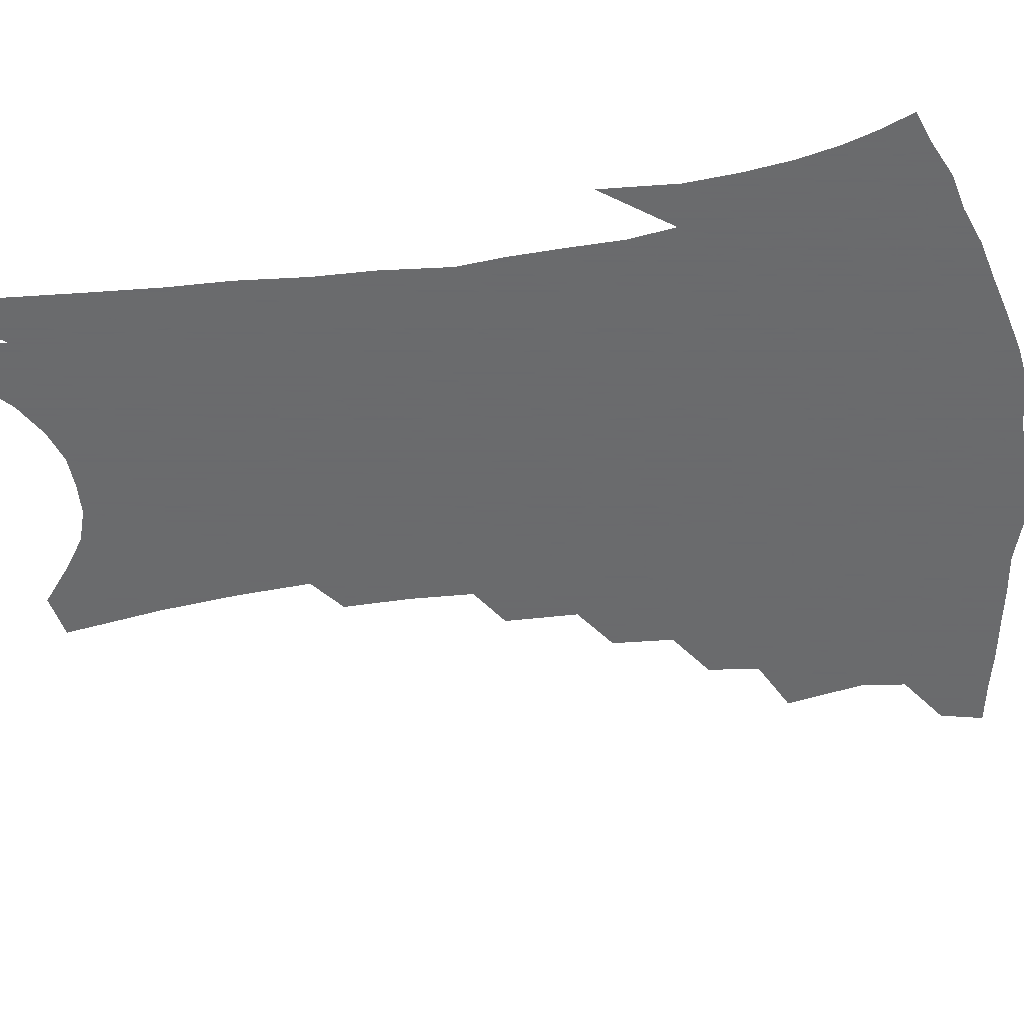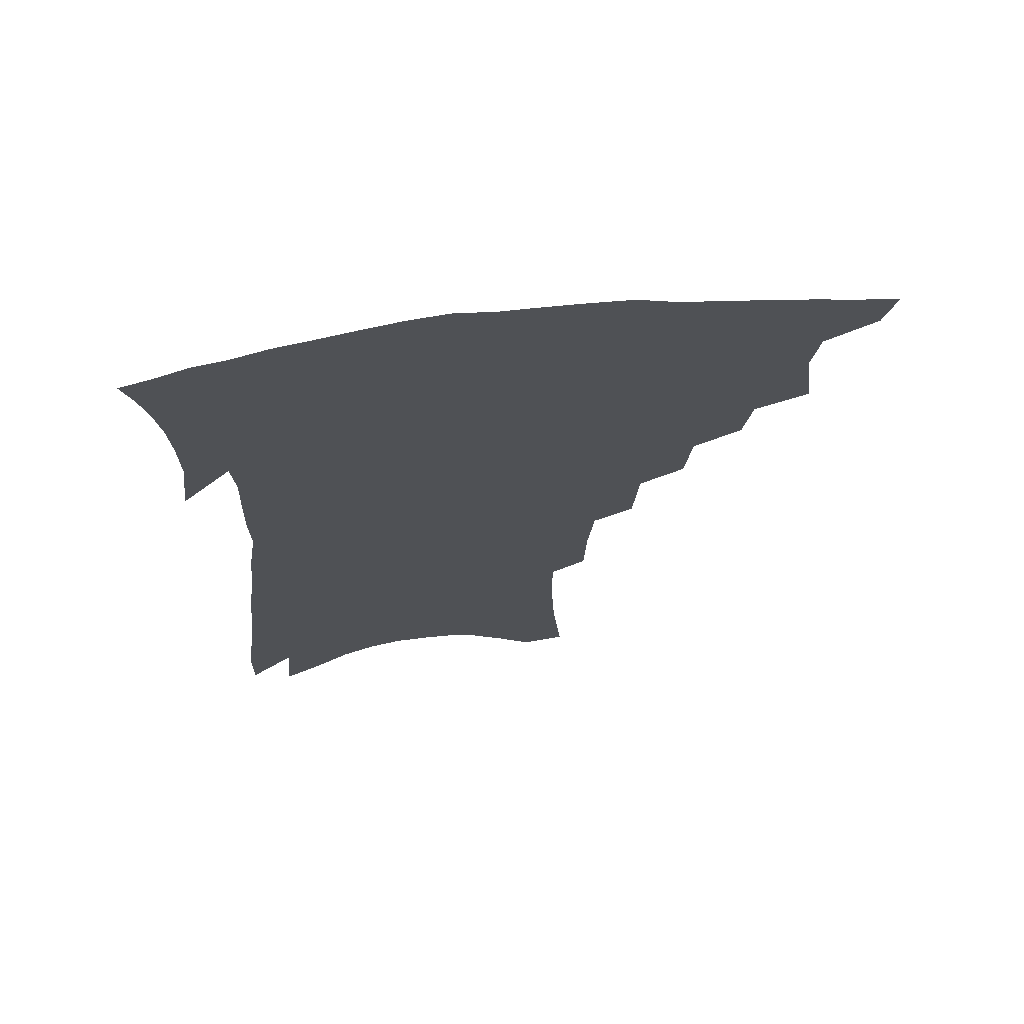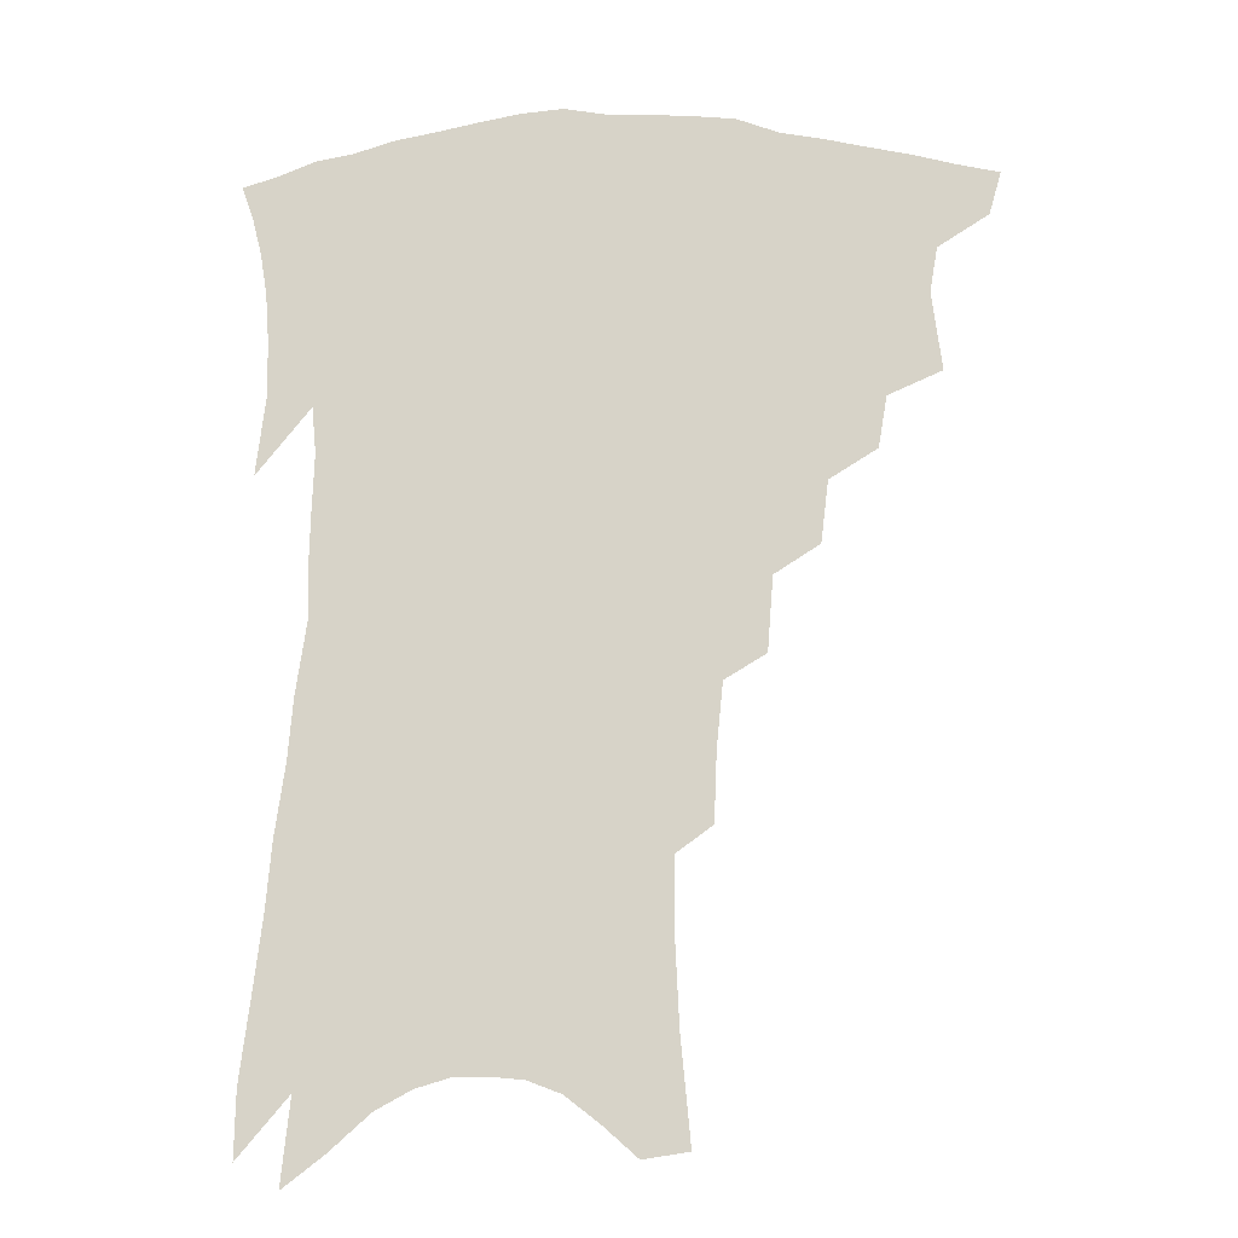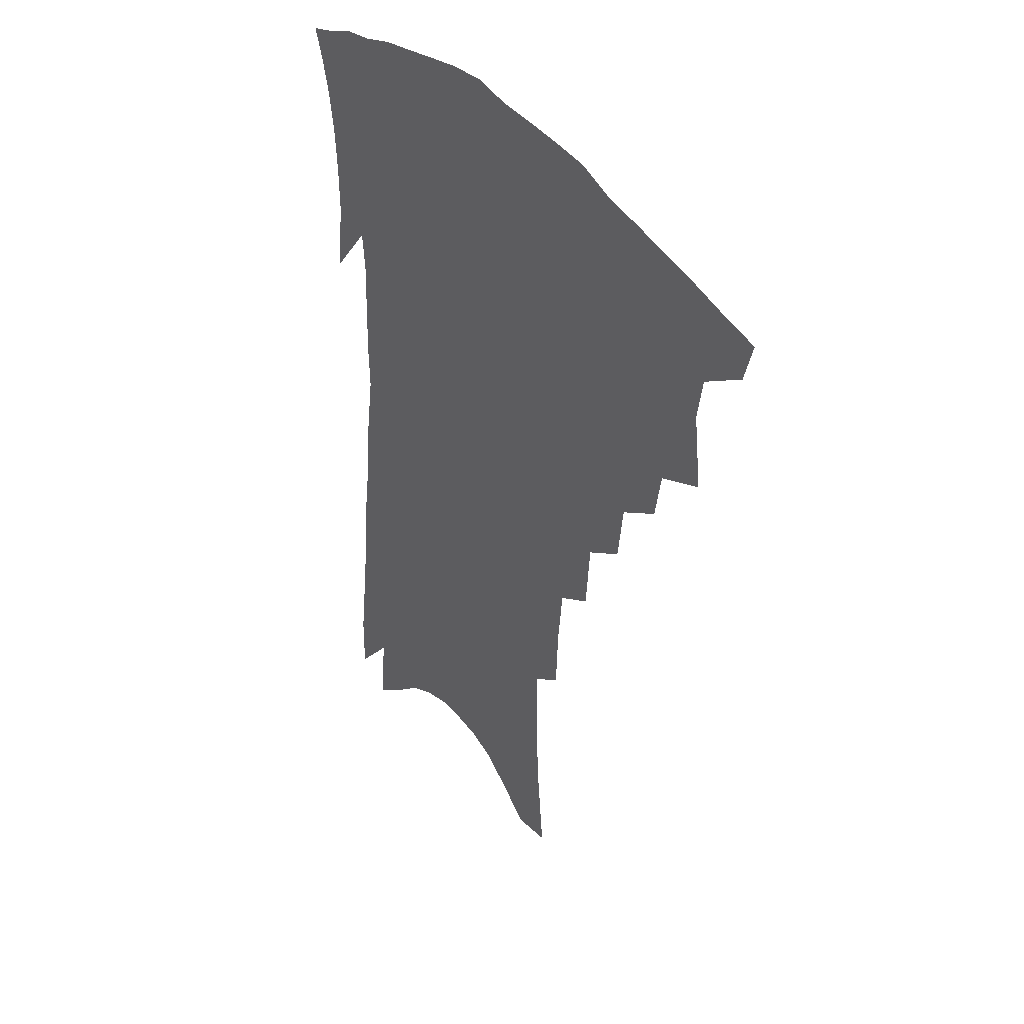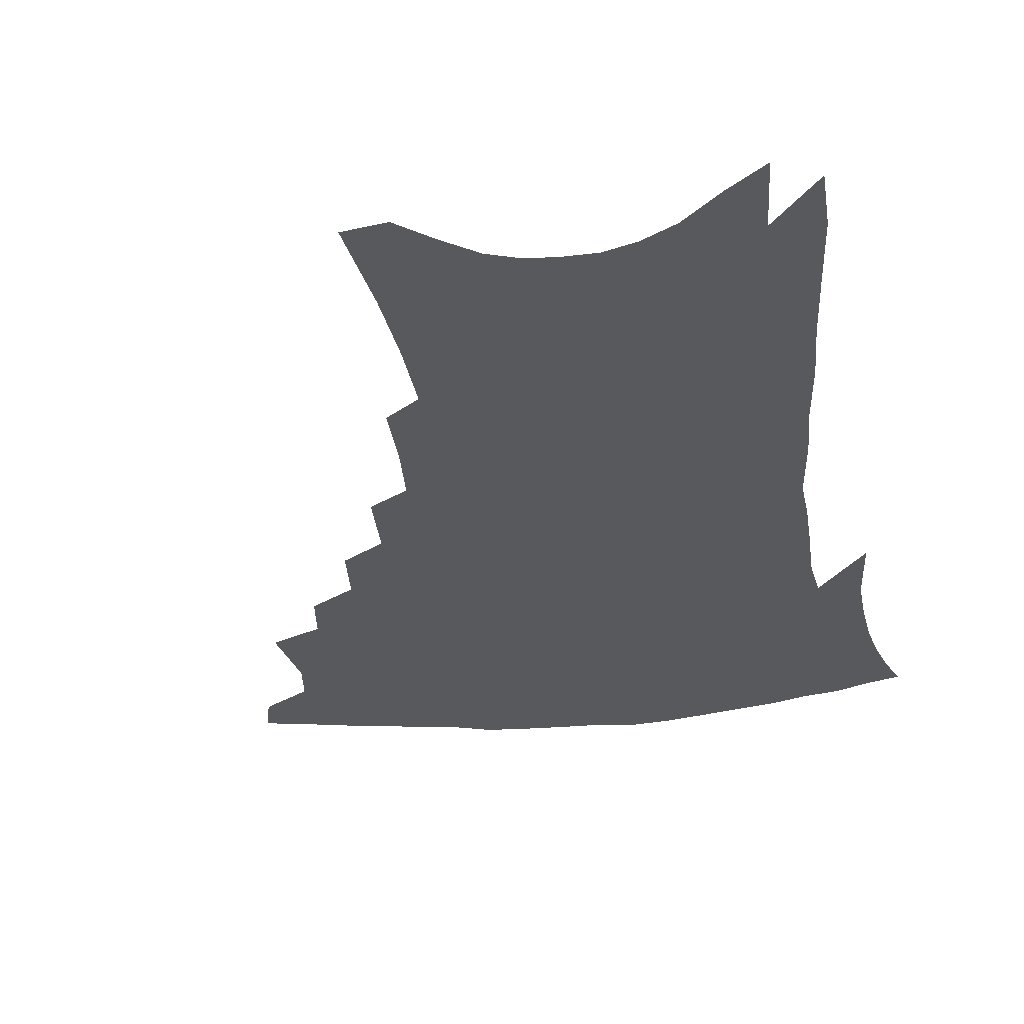
<metadata>
{"format":"obj","ext":"obj","renderer":"f3d","projection":"perspective","resolution":1024,"background":"white","views":[{"elev":-53.2,"azim":101.2,"up":"+Z"},{"elev":69.1,"azim":172.8,"up":"+Y"},{"elev":-15.1,"azim":-177.0,"up":"+Y"},{"elev":39.9,"azim":-125.8,"up":"+Y"},{"elev":-30.1,"azim":9.8,"up":"+Z"}]}
</metadata>
<code>
v 455.1 389 0
v 451.2 402.8 0
v 470.6 338.8 0
v 473.8 363.9 0
v 471.4 378.5 0
v 468.7 392.3 0
v 465 405.8 0
v 490.6 314.6 0
v 487.8 331.1 0
v 489.4 354.1 0
v 487.7 369.1 0
v 484.8 382.3 0
v 481.6 395.6 0
v 478.2 409.3 0
v 508.2 285.1 0
v 505.9 304.9 0
v 505.7 327.3 0
v 503.3 342.1 0
v 503.1 359.5 0
v 500.8 372.7 0
v 498 385.4 0
v 494.9 398.5 0
v 491.7 412.2 0
v 524.5 252 0
v 522.7 275.8 0
v 520.1 294.7 0
v 519.4 316.7 0
v 518.7 334.5 0
v 517.7 350.2 0
v 515.3 362.3 0
v 513.3 375.5 0
v 510.8 388.2 0
v 508.2 401 0
v 504.9 415.2 0
v 540.6 201.2 0
v 539.7 223.5 0
v 537.7 244 0
v 535.7 265.6 0
v 533.9 285.6 0
v 531.8 302.1 0
v 530.8 319.8 0
v 530.8 338.8 0
v 529.6 352.8 0
v 527.8 365.3 0
v 525.8 377.9 0
v 523.6 390.7 0
v 521 404.2 0
v 518.4 417.6 0
v 547.8 108.8 0
v 550.9 142.2 0
v 552.2 168.4 0
v 552.2 192.7 0
v 551.7 216.9 0
v 549.7 234.7 0
v 548 254.7 0
v 546 272.4 0
v 545.2 293.8 0
v 544.2 310.8 0
v 543.6 327.7 0
v 542.5 341.6 0
v 541.5 354.9 0
v 540.4 367.7 0
v 538.2 380 0
v 536.7 392.8 0
v 534.4 406.4 0
v 532 422.6 0
v 562.2 106.6 0
v 562.1 130.6 0
v 563.8 160.9 0
v 562.6 178.9 0
v 562.6 204.3 0
v 561.5 226.4 0
v 560.1 246 0
v 558.1 261.8 0
v 556.7 280.2 0
v 556.1 299.3 0
v 555.4 315.5 0
v 555.1 331.3 0
v 553.8 343.1 0
v 553.5 357.1 0
v 552.8 369.6 0
v 551.7 381.7 0
v 550.1 394.3 0
v 547.7 408.6 0
v 545.5 423.9 0
v 573.2 116.3 0
v 573.8 144 0
v 574.3 170.7 0
v 573.3 190.8 0
v 572.3 212.2 0
v 571.3 235.3 0
v 569.7 250.6 0
v 568.4 269.1 0
v 567.6 287.6 0
v 566.6 302.4 0
v 566.2 318.3 0
v 566.2 333.8 0
v 565.4 345.4 0
v 565.3 358.7 0
v 564.8 370.8 0
v 564 382.8 0
v 563.1 395 0
v 561.5 408.5 0
v 559 424.7 0
v 584 124.7 0
v 584.4 153.2 0
v 583.7 172.7 0
v 582.8 195.5 0
v 581.6 213.9 0
v 580.6 236.9 0
v 579.3 253.7 0
v 578.2 270.9 0
v 577.6 290.5 0
v 577.3 307.1 0
v 577 321.5 0
v 576.8 334.5 0
v 576.8 347.3 0
v 577.2 360.3 0
v 576.4 371.6 0
v 576.2 383.5 0
v 575.7 395.7 0
v 574.2 409.7 0
v 572.4 425.2 0
v 594.4 128.7 0
v 594.2 155.6 0
v 593.4 177.8 0
v 592.3 198.3 0
v 591.2 222.4 0
v 589.9 239.9 0
v 588.9 256.6 0
v 588 273.7 0
v 587.6 293.9 0
v 587.4 309.5 0
v 587.3 321.9 0
v 587.5 335.3 0
v 587.9 348.3 0
v 588.4 360.8 0
v 589 372.6 0
v 588.7 383.9 0
v 588.2 395.9 0
v 586.9 410.6 0
v 585.3 427.4 0
v 604.8 129.7 0
v 604.1 157.5 0
v 603 180.4 0
v 601.8 200.4 0
v 600.5 222 0
v 599.3 240.8 0
v 598.5 259.3 0
v 597.8 276.4 0
v 597.4 293.7 0
v 597.3 308.7 0
v 597.4 322.1 0
v 598 336.3 0
v 598.4 347.6 0
v 599.7 361.6 0
v 600.2 372.6 0
v 600.4 384 0
v 600.3 396.2 0
v 600.1 409.5 0
v 598.8 426 0
v 615.4 129.6 0
v 614.7 151.3 0
v 612.9 177.5 0
v 611.4 200 0
v 609.9 222.3 0
v 609.3 236.7 0
v 608.1 258.1 0
v 607.4 276.2 0
v 607.1 292.7 0
v 607.2 307.6 0
v 607.5 323.8 0
v 608.2 335.6 0
v 609.3 349.2 0
v 610.2 361.3 0
v 611.3 372.1 0
v 612.4 383.3 0
v 613.1 394.9 0
v 613.2 407.7 0
v 612.5 423.2 0
v 626.2 126.4 0
v 625.1 148.8 0
v 622.8 176.4 0
v 621.2 198.9 0
v 619.5 220.6 0
v 618.5 239.8 0
v 617.6 257.4 0
v 617.3 273.5 0
v 617 289.8 0
v 617.2 305.1 0
v 617.5 320.6 0
v 618.2 335.7 0
v 619.4 347.9 0
v 620.7 359.3 0
v 622.2 371.2 0
v 623.7 382.3 0
v 625 393.6 0
v 625.8 405.7 0
v 625.7 420.3 0
v 637.6 120.1 0
v 636.2 143.2 0
v 633.3 172.2 0
v 631.5 194.7 0
v 629.6 216.3 0
v 629.2 233.1 0
v 627.5 254.3 0
v 627 270.7 0
v 627.2 285.5 0
v 627 302.6 0
v 627.3 319.1 0
v 628.4 331.6 0
v 629.3 347.1 0
v 630.9 357.9 0
v 632.8 370 0
v 634.7 381 0
v 636.9 391.6 0
v 638.1 403 0
v 638.3 417.7 0
v 650.6 108.3 0
v 647.6 137.1 0
v 645.7 161.2 0
v 642.6 187.4 0
v 640.1 210.9 0
v 639 229.9 0
v 638.3 247.3 0
v 637.3 265.4 0
v 637 281.8 0
v 636.9 299.3 0
v 637.3 315 0
v 638.2 329.6 0
v 639.2 343.8 0
v 640.9 356.9 0
v 643 367.8 0
v 645 378.7 0
v 647.4 389.9 0
v 649.5 400.5 0
v 650.9 413.6 0
v 663.5 98.37 0
v 660.7 125.4 0
v 658.2 150.8 0
v 656.1 174 0
v 652.9 198.7 0
v 651.3 219 0
v 649.8 238.7 0
v 648.4 257.8 0
v 647.1 276.9 0
v 647.9 291.5 0
v 647.9 308.2 0
v 648.1 325.2 0
v 648.8 341 0
v 651 352.7 0
v 653.1 366.5 0
v 655.5 377.4 0
v 657.9 387.8 0
v 660.3 398.4 0
v 662.5 411.4 0
v 676.8 106.2 0
v 676.4 127 0
v 673.2 152.8 0
v 670.3 177 0
v 668.6 197.9 0
v 665.3 221.1 0
v 663.7 240.5 0
v 660.4 263.7 0
v 660.8 279 0
v 660.4 296.5 0
v 659.7 315.7 0
v 661 330.7 0
v 660.6 350.1 0
v 662.8 362.6 0
v 665.5 373.9 0
v 668.1 385.2 0
v 670.9 395.5 0
v 674.1 406.6 0
v 678.1 309 0
v 675.1 334.4 0
v 675.3 351.8 0
v 676.4 367.4 0
v 678.6 381 0
v 681.4 392.4 0
v 685 403.1 0
f 5 6 1
f 1 6 2
f 6 7 2
f 9 10 3
f 3 10 4
f 10 11 4
f 4 11 5
f 11 12 5
f 5 12 6
f 12 13 6
f 6 13 7
f 13 14 7
f 16 17 8
f 8 17 9
f 17 18 9
f 9 18 10
f 18 19 10
f 10 19 11
f 19 20 11
f 11 20 12
f 20 21 12
f 12 21 13
f 21 22 13
f 13 22 14
f 22 23 14
f 25 26 15
f 15 26 16
f 26 27 16
f 16 27 17
f 27 28 17
f 17 28 18
f 28 29 18
f 18 29 19
f 29 30 19
f 19 30 20
f 30 31 20
f 20 31 21
f 31 32 21
f 21 32 22
f 32 33 22
f 22 33 23
f 33 34 23
f 37 38 24
f 24 38 25
f 38 39 25
f 25 39 26
f 39 40 26
f 26 40 27
f 40 41 27
f 27 41 28
f 41 42 28
f 28 42 29
f 42 43 29
f 29 43 30
f 43 44 30
f 30 44 31
f 44 45 31
f 31 45 32
f 45 46 32
f 32 46 33
f 46 47 33
f 33 47 34
f 47 48 34
f 52 53 35
f 35 53 36
f 53 54 36
f 36 54 37
f 54 55 37
f 37 55 38
f 55 56 38
f 38 56 39
f 56 57 39
f 39 57 40
f 57 58 40
f 40 58 41
f 58 59 41
f 41 59 42
f 59 60 42
f 42 60 43
f 60 61 43
f 43 61 44
f 61 62 44
f 44 62 45
f 62 63 45
f 45 63 46
f 63 64 46
f 46 64 47
f 64 65 47
f 47 65 48
f 65 66 48
f 67 68 49
f 49 68 50
f 68 69 50
f 50 69 51
f 69 70 51
f 51 70 52
f 70 71 52
f 52 71 53
f 71 72 53
f 53 72 54
f 72 73 54
f 54 73 55
f 73 74 55
f 55 74 56
f 74 75 56
f 56 75 57
f 75 76 57
f 57 76 58
f 76 77 58
f 58 77 59
f 77 78 59
f 59 78 60
f 78 79 60
f 60 79 61
f 79 80 61
f 61 80 62
f 80 81 62
f 62 81 63
f 81 82 63
f 63 82 64
f 82 83 64
f 64 83 65
f 83 84 65
f 65 84 66
f 84 85 66
f 67 86 68
f 86 87 68
f 68 87 69
f 87 88 69
f 69 88 70
f 88 89 70
f 70 89 71
f 89 90 71
f 71 90 72
f 90 91 72
f 72 91 73
f 91 92 73
f 73 92 74
f 92 93 74
f 74 93 75
f 93 94 75
f 75 94 76
f 94 95 76
f 76 95 77
f 95 96 77
f 77 96 78
f 96 97 78
f 78 97 79
f 97 98 79
f 79 98 80
f 98 99 80
f 80 99 81
f 99 100 81
f 81 100 82
f 100 101 82
f 82 101 83
f 101 102 83
f 83 102 84
f 102 103 84
f 84 103 85
f 103 104 85
f 86 105 87
f 105 106 87
f 87 106 88
f 106 107 88
f 88 107 89
f 107 108 89
f 89 108 90
f 108 109 90
f 90 109 91
f 109 110 91
f 91 110 92
f 110 111 92
f 92 111 93
f 111 112 93
f 93 112 94
f 112 113 94
f 94 113 95
f 113 114 95
f 95 114 96
f 114 115 96
f 96 115 97
f 115 116 97
f 97 116 98
f 116 117 98
f 98 117 99
f 117 118 99
f 99 118 100
f 118 119 100
f 100 119 101
f 119 120 101
f 101 120 102
f 120 121 102
f 102 121 103
f 121 122 103
f 103 122 104
f 122 123 104
f 105 124 106
f 124 125 106
f 106 125 107
f 125 126 107
f 107 126 108
f 126 127 108
f 108 127 109
f 127 128 109
f 109 128 110
f 128 129 110
f 110 129 111
f 129 130 111
f 111 130 112
f 130 131 112
f 112 131 113
f 131 132 113
f 113 132 114
f 132 133 114
f 114 133 115
f 133 134 115
f 115 134 116
f 134 135 116
f 116 135 117
f 135 136 117
f 117 136 118
f 136 137 118
f 118 137 119
f 137 138 119
f 119 138 120
f 138 139 120
f 120 139 121
f 139 140 121
f 121 140 122
f 140 141 122
f 122 141 123
f 141 142 123
f 124 143 125
f 143 144 125
f 125 144 126
f 144 145 126
f 126 145 127
f 145 146 127
f 127 146 128
f 146 147 128
f 128 147 129
f 147 148 129
f 129 148 130
f 148 149 130
f 130 149 131
f 149 150 131
f 131 150 132
f 150 151 132
f 132 151 133
f 151 152 133
f 133 152 134
f 152 153 134
f 134 153 135
f 153 154 135
f 135 154 136
f 154 155 136
f 136 155 137
f 155 156 137
f 137 156 138
f 156 157 138
f 138 157 139
f 157 158 139
f 139 158 140
f 158 159 140
f 140 159 141
f 159 160 141
f 141 160 142
f 160 161 142
f 143 162 144
f 162 163 144
f 144 163 145
f 163 164 145
f 145 164 146
f 164 165 146
f 146 165 147
f 165 166 147
f 147 166 148
f 166 167 148
f 148 167 149
f 167 168 149
f 149 168 150
f 168 169 150
f 150 169 151
f 169 170 151
f 151 170 152
f 170 171 152
f 152 171 153
f 171 172 153
f 153 172 154
f 172 173 154
f 154 173 155
f 173 174 155
f 155 174 156
f 174 175 156
f 156 175 157
f 175 176 157
f 157 176 158
f 176 177 158
f 158 177 159
f 177 178 159
f 159 178 160
f 178 179 160
f 160 179 161
f 179 180 161
f 162 181 163
f 181 182 163
f 163 182 164
f 182 183 164
f 164 183 165
f 183 184 165
f 165 184 166
f 184 185 166
f 166 185 167
f 185 186 167
f 167 186 168
f 186 187 168
f 168 187 169
f 187 188 169
f 169 188 170
f 188 189 170
f 170 189 171
f 189 190 171
f 171 190 172
f 190 191 172
f 172 191 173
f 191 192 173
f 173 192 174
f 192 193 174
f 174 193 175
f 193 194 175
f 175 194 176
f 194 195 176
f 176 195 177
f 195 196 177
f 177 196 178
f 196 197 178
f 178 197 179
f 197 198 179
f 179 198 180
f 198 199 180
f 181 200 182
f 200 201 182
f 182 201 183
f 201 202 183
f 183 202 184
f 202 203 184
f 184 203 185
f 203 204 185
f 185 204 186
f 204 205 186
f 186 205 187
f 205 206 187
f 187 206 188
f 206 207 188
f 188 207 189
f 207 208 189
f 189 208 190
f 208 209 190
f 190 209 191
f 209 210 191
f 191 210 192
f 210 211 192
f 192 211 193
f 211 212 193
f 193 212 194
f 212 213 194
f 194 213 195
f 213 214 195
f 195 214 196
f 214 215 196
f 196 215 197
f 215 216 197
f 197 216 198
f 216 217 198
f 198 217 199
f 217 218 199
f 200 219 201
f 219 220 201
f 201 220 202
f 220 221 202
f 202 221 203
f 221 222 203
f 203 222 204
f 222 223 204
f 204 223 205
f 223 224 205
f 205 224 206
f 224 225 206
f 206 225 207
f 225 226 207
f 207 226 208
f 226 227 208
f 208 227 209
f 227 228 209
f 209 228 210
f 228 229 210
f 210 229 211
f 229 230 211
f 211 230 212
f 230 231 212
f 212 231 213
f 231 232 213
f 213 232 214
f 232 233 214
f 214 233 215
f 233 234 215
f 215 234 216
f 234 235 216
f 216 235 217
f 235 236 217
f 217 236 218
f 236 237 218
f 219 238 220
f 238 239 220
f 220 239 221
f 239 240 221
f 221 240 222
f 240 241 222
f 222 241 223
f 241 242 223
f 223 242 224
f 242 243 224
f 224 243 225
f 243 244 225
f 225 244 226
f 244 245 226
f 226 245 227
f 245 246 227
f 227 246 228
f 246 247 228
f 228 247 229
f 247 248 229
f 229 248 230
f 248 249 230
f 230 249 231
f 249 250 231
f 231 250 232
f 250 251 232
f 232 251 233
f 251 252 233
f 233 252 234
f 252 253 234
f 234 253 235
f 253 254 235
f 235 254 236
f 254 255 236
f 236 255 237
f 255 256 237
f 239 257 240
f 257 258 240
f 240 258 241
f 258 259 241
f 241 259 242
f 259 260 242
f 242 260 243
f 260 261 243
f 243 261 244
f 261 262 244
f 244 262 245
f 262 263 245
f 245 263 246
f 263 264 246
f 246 264 247
f 264 265 247
f 247 265 248
f 265 266 248
f 248 266 249
f 266 267 249
f 249 267 250
f 267 268 250
f 250 268 251
f 268 269 251
f 251 269 252
f 269 270 252
f 252 270 253
f 270 271 253
f 253 271 254
f 271 272 254
f 254 272 255
f 272 273 255
f 255 273 256
f 273 274 256
f 268 275 269
f 275 276 269
f 269 276 270
f 276 277 270
f 270 277 271
f 277 278 271
f 271 278 272
f 278 279 272
f 272 279 273
f 279 280 273
f 273 280 274
f 280 281 274

</code>
